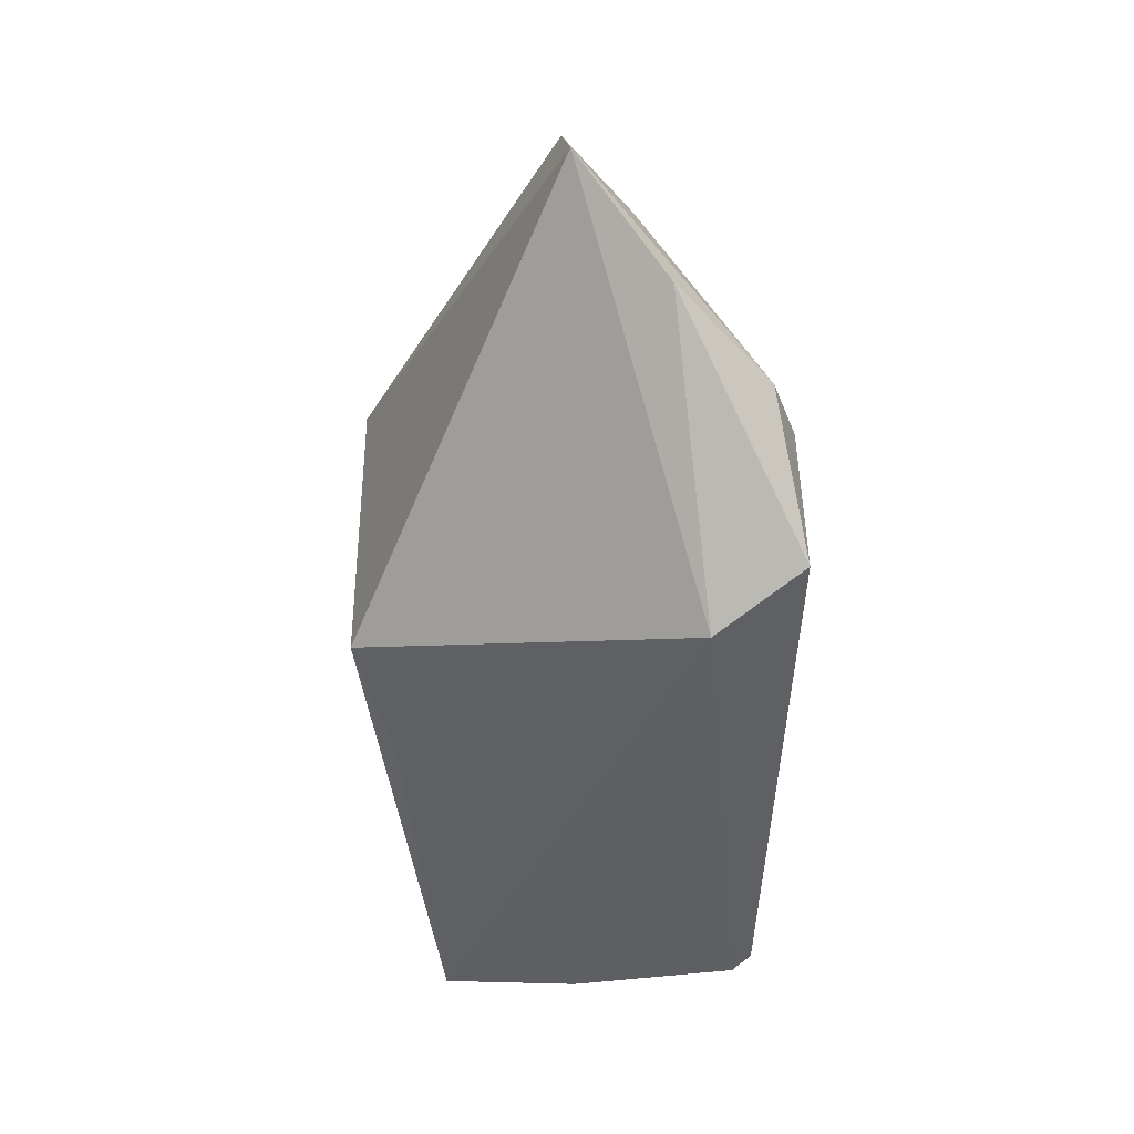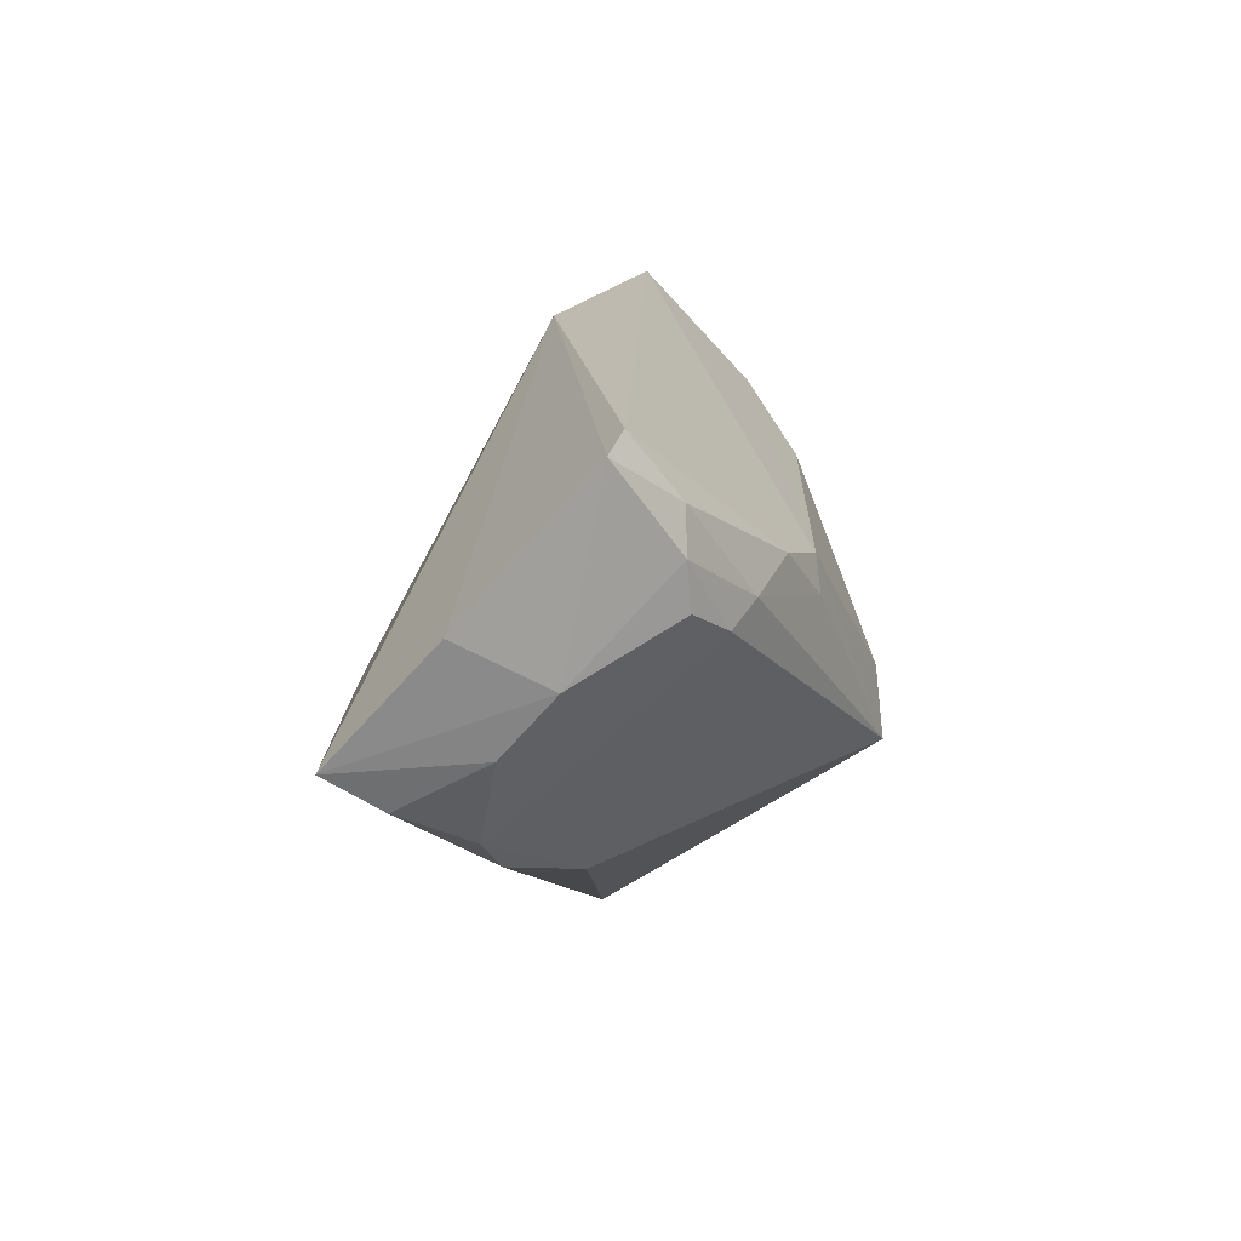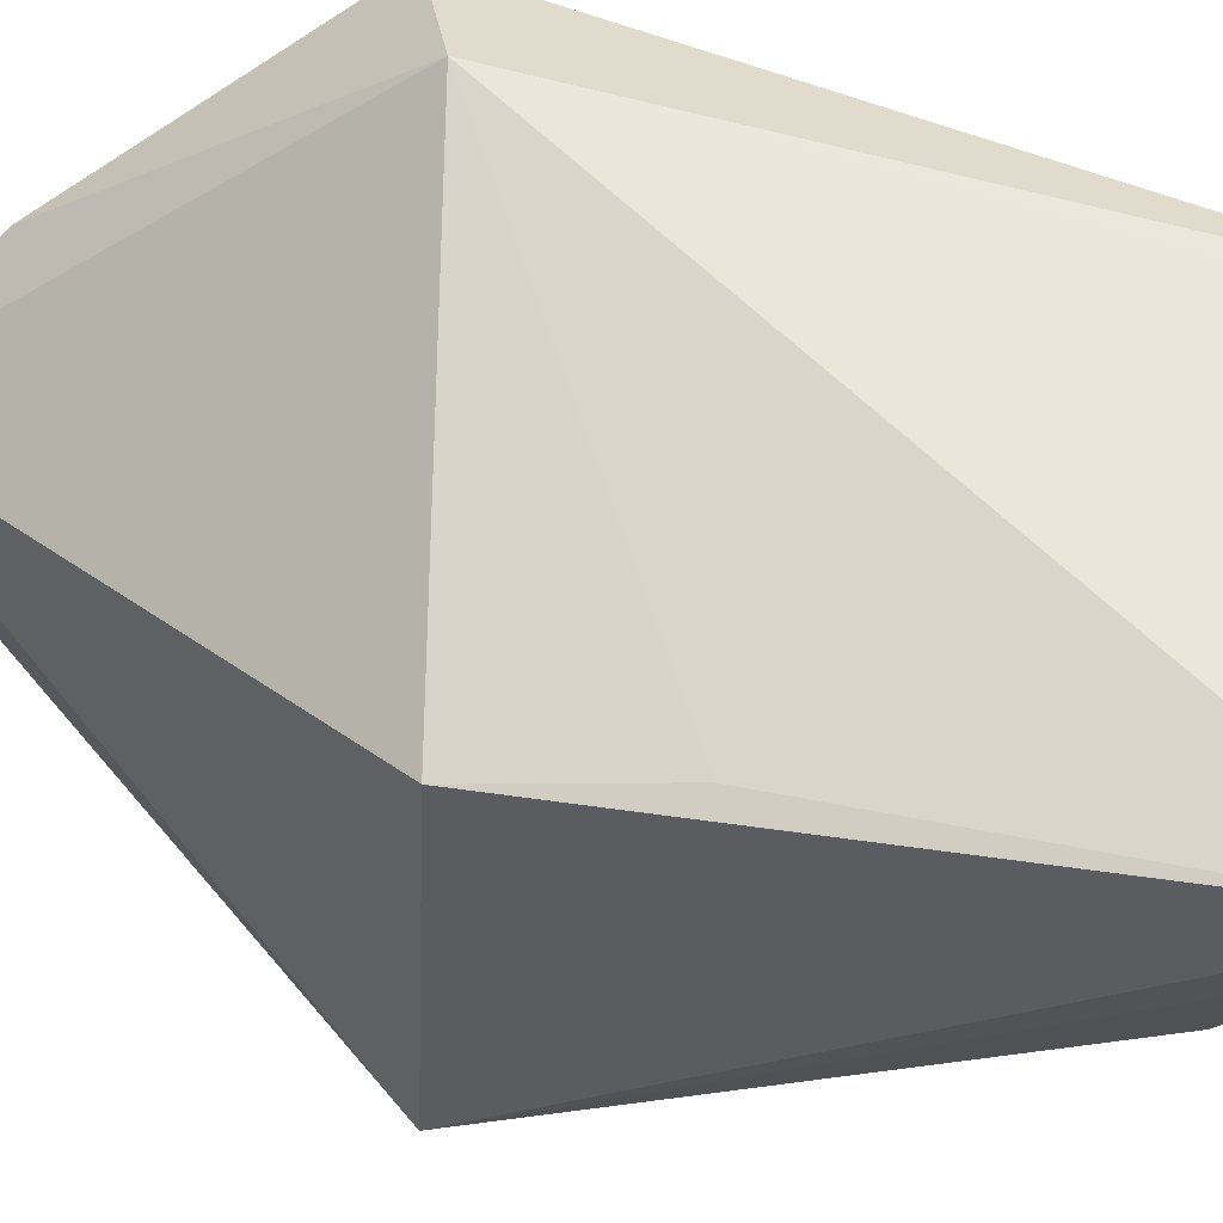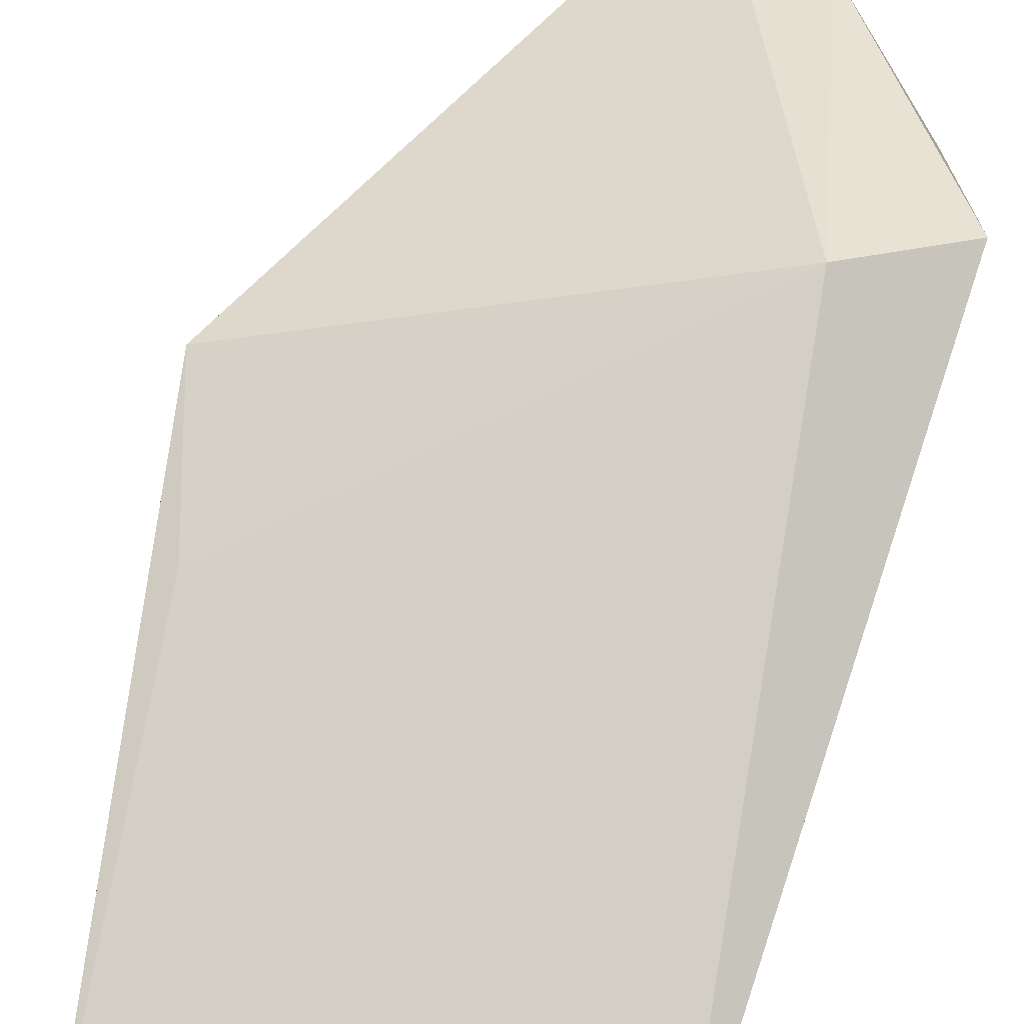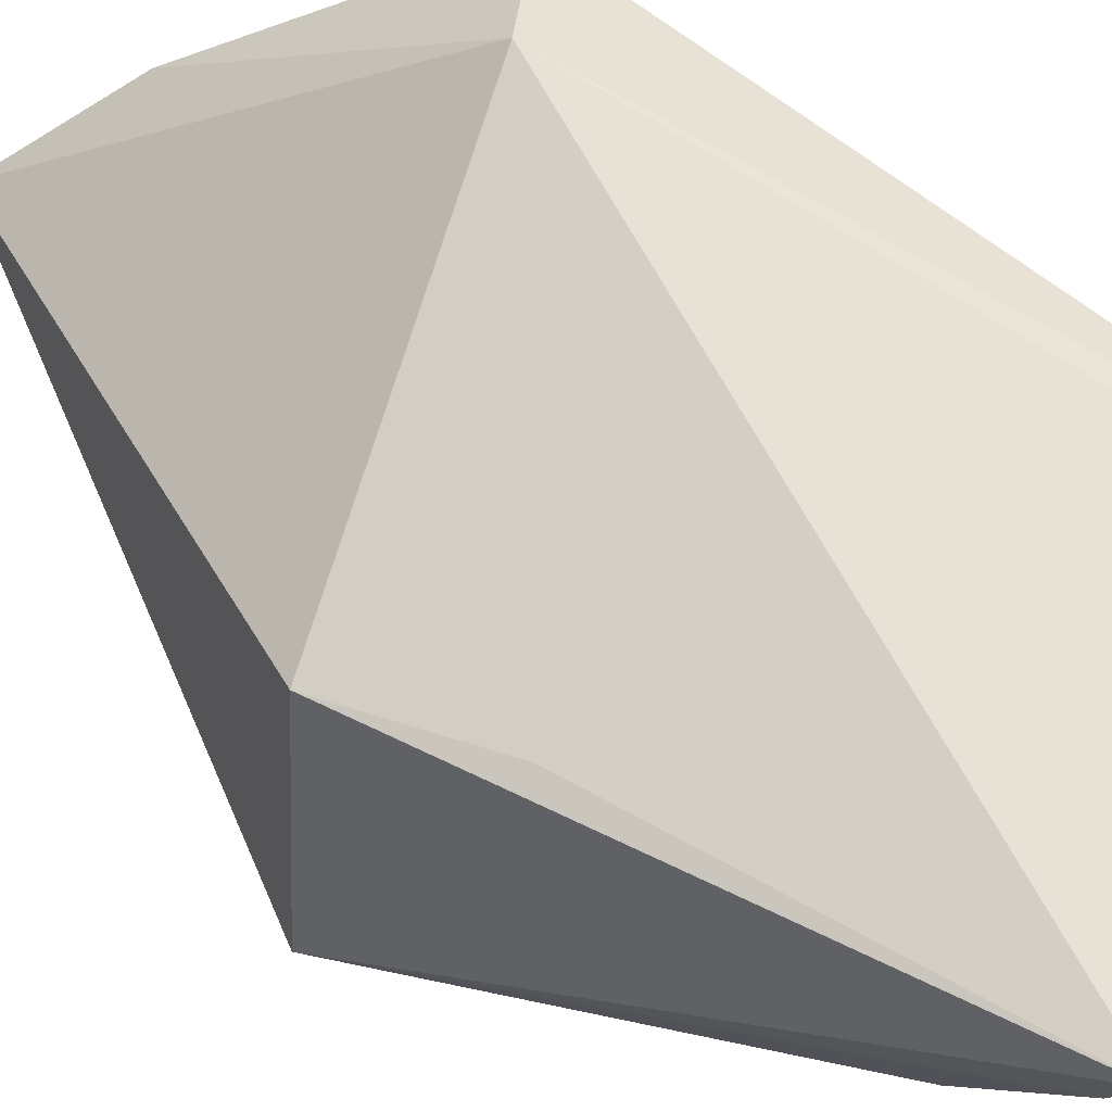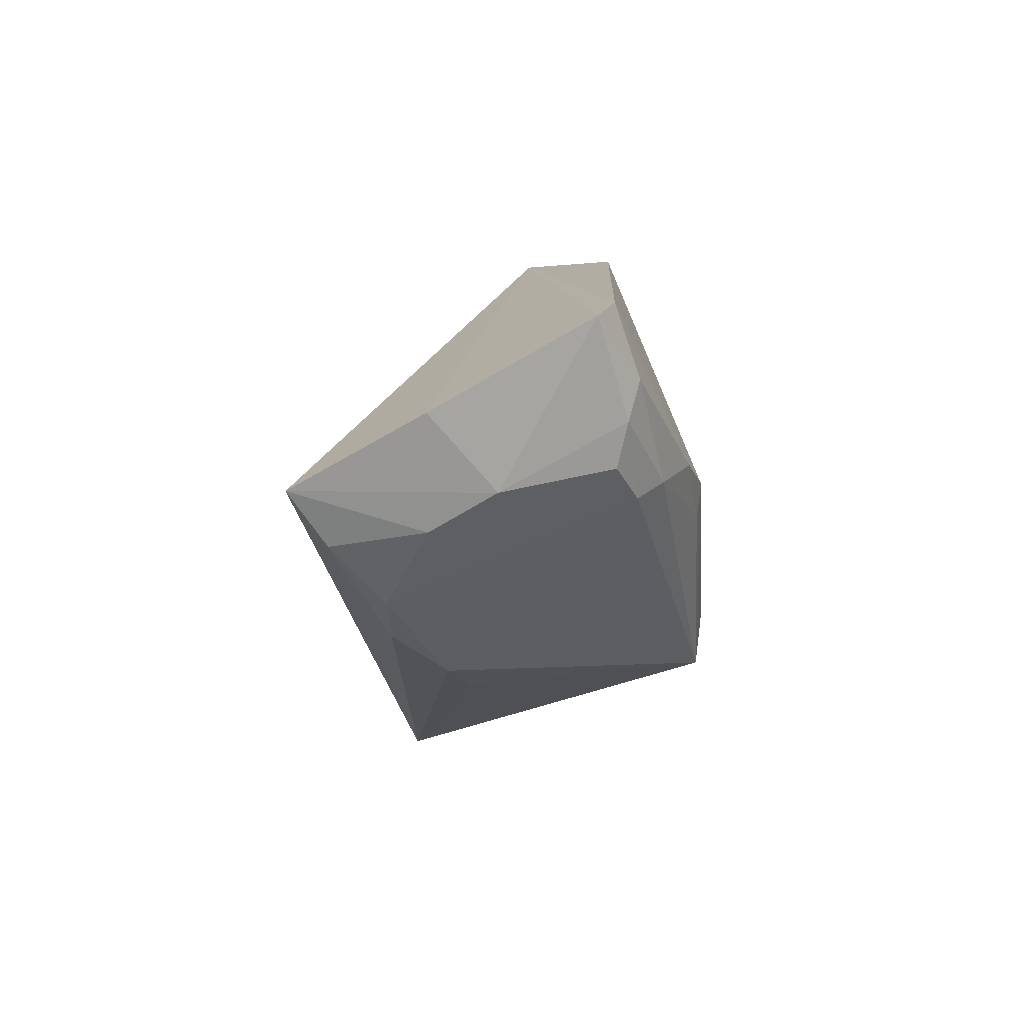
<metadata>
{"format":"obj","ext":"obj","renderer":"f3d","projection":"perspective","resolution":1024,"background":"white","views":[{"elev":45.4,"azim":-176.8,"up":"+Z"},{"elev":-70.5,"azim":-133.7,"up":"+Z"},{"elev":57.3,"azim":111.7,"up":"+Y"},{"elev":78.4,"azim":-163.4,"up":"+Y"},{"elev":62.5,"azim":128.7,"up":"+Y"},{"elev":-78.6,"azim":-152.0,"up":"+Z"}]}
</metadata>
<code>
v -0.05994 0.01283 0.08471
v -0.04017 0.001302 0.04567
v -0.04224 0.02997 0.04525
v -0.06159 0.03513 0.00399
v -0.06939 -0.001374 0.03492
v -0.04923 0.03496 0.003243
v -0.07974 0.03392 0.06116
v -0.05856 0.001806 0.07827
v -0.0633 0.02668 0.006187
v -0.05084 0.01277 0.01895
v -0.07232 0.03756 0.05653
v -0.07792 0.01832 0.06212
v -0.07823 0.03517 0.01022
v -0.04917 0.01911 0.01262
v -0.05086 0.009143 0.02547
v -0.07253 0.01984 0.01267
v -0.06831 0.02038 0.07782
v -0.04566 0.03191 0.03379
v -0.07122 0.001165 0.04667
v -0.07654 0.02169 0.06913
v -0.07661 0.03517 0.007687
v -0.07766 0.01518 0.02832
v -0.0496 0.02927 0.005336
v -0.05078 0.0224 0.008988
v -0.06802 0.005118 0.06537
v -0.0647 0.00878 0.07596
v -0.07864 0.02066 0.06303
v -0.07718 0.02864 0.01118
v -0.07226 0.02338 0.009753
v -0.078 0.01489 0.05514
v -0.07197 0.001024 0.042
v -0.07497 0.01952 0.01531
v -0.05696 0.02649 0.005973
v -0.07605 0.01898 0.06745
v -0.0775 0.01856 0.02153
v -0.07483 0.02634 0.009501
v -0.076 0.01321 0.02625
f 1 2 3
f 6 3 2
f 8 5 2
f 8 2 1
f 9 4 6
f 11 1 3
f 11 6 4
f 13 7 11
f 14 2 10
f 15 10 2
f 15 2 5
f 15 5 10
f 16 10 5
f 17 11 7
f 17 1 11
f 18 11 3
f 18 3 6
f 18 6 11
f 19 5 8
f 20 1 17
f 20 17 7
f 21 4 9
f 21 13 11
f 21 11 4
f 22 7 13
f 23 6 2
f 23 2 14
f 24 14 10
f 24 10 16
f 24 16 9
f 24 23 14
f 25 19 8
f 26 8 1
f 26 1 20
f 26 25 8
f 27 20 7
f 27 7 22
f 28 13 21
f 29 9 16
f 30 27 22
f 30 12 27
f 30 25 12
f 30 19 25
f 31 22 5
f 31 5 19
f 31 30 22
f 31 19 30
f 32 16 5
f 33 9 6
f 33 6 23
f 33 24 9
f 33 23 24
f 34 12 25
f 34 27 12
f 34 20 27
f 34 26 20
f 34 25 26
f 35 22 13
f 35 13 28
f 35 28 32
f 36 21 9
f 36 9 29
f 36 28 21
f 36 32 28
f 36 29 16
f 36 16 32
f 37 35 32
f 37 32 5
f 37 5 22
f 37 22 35

</code>
